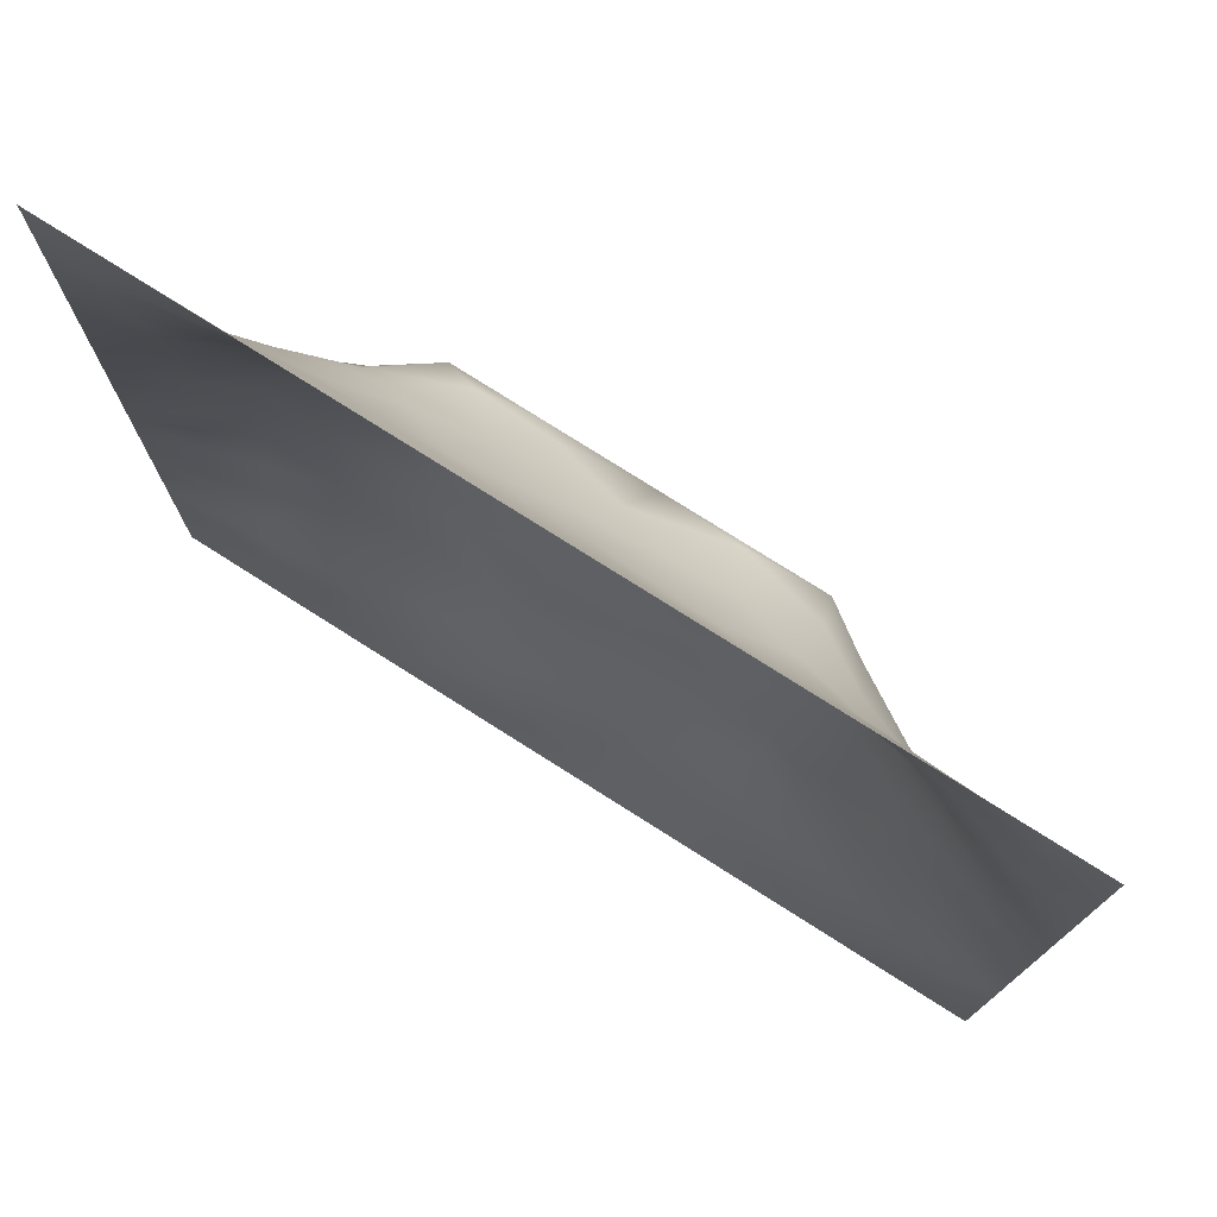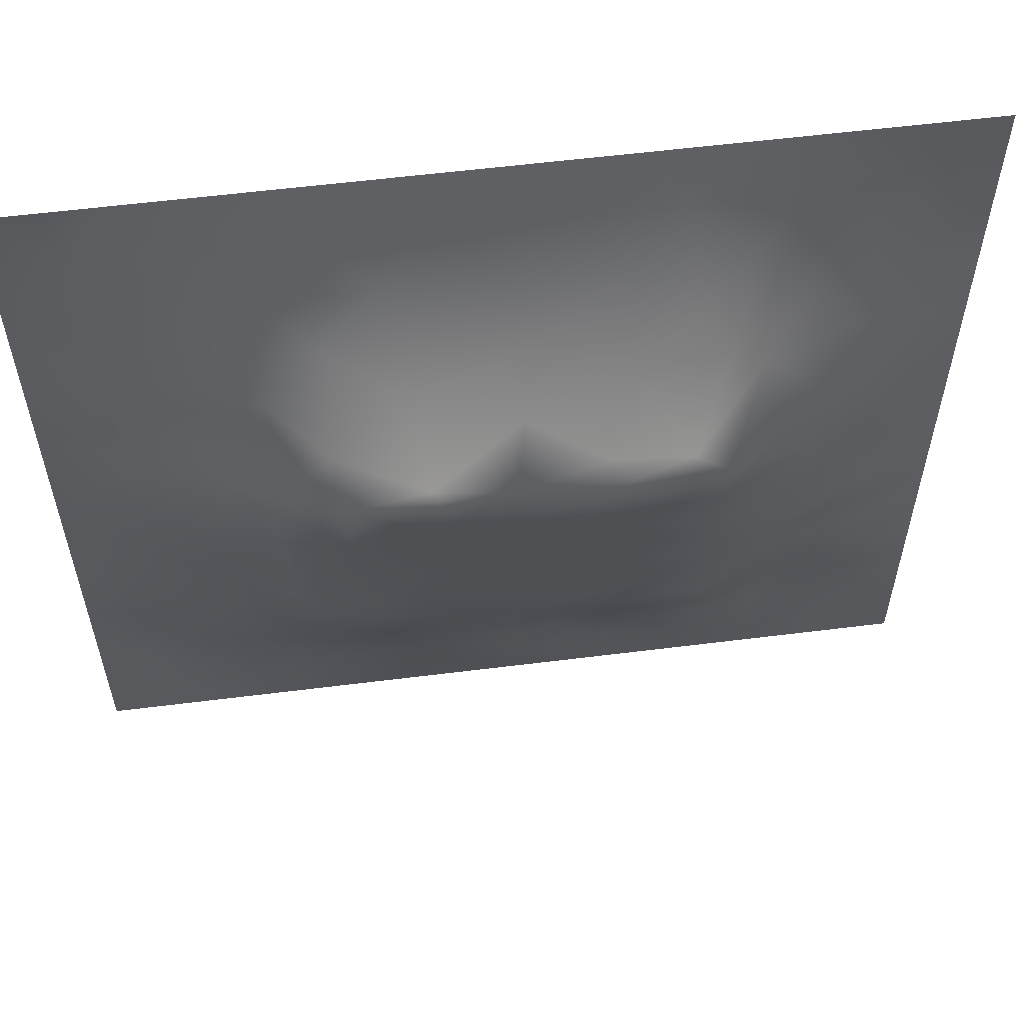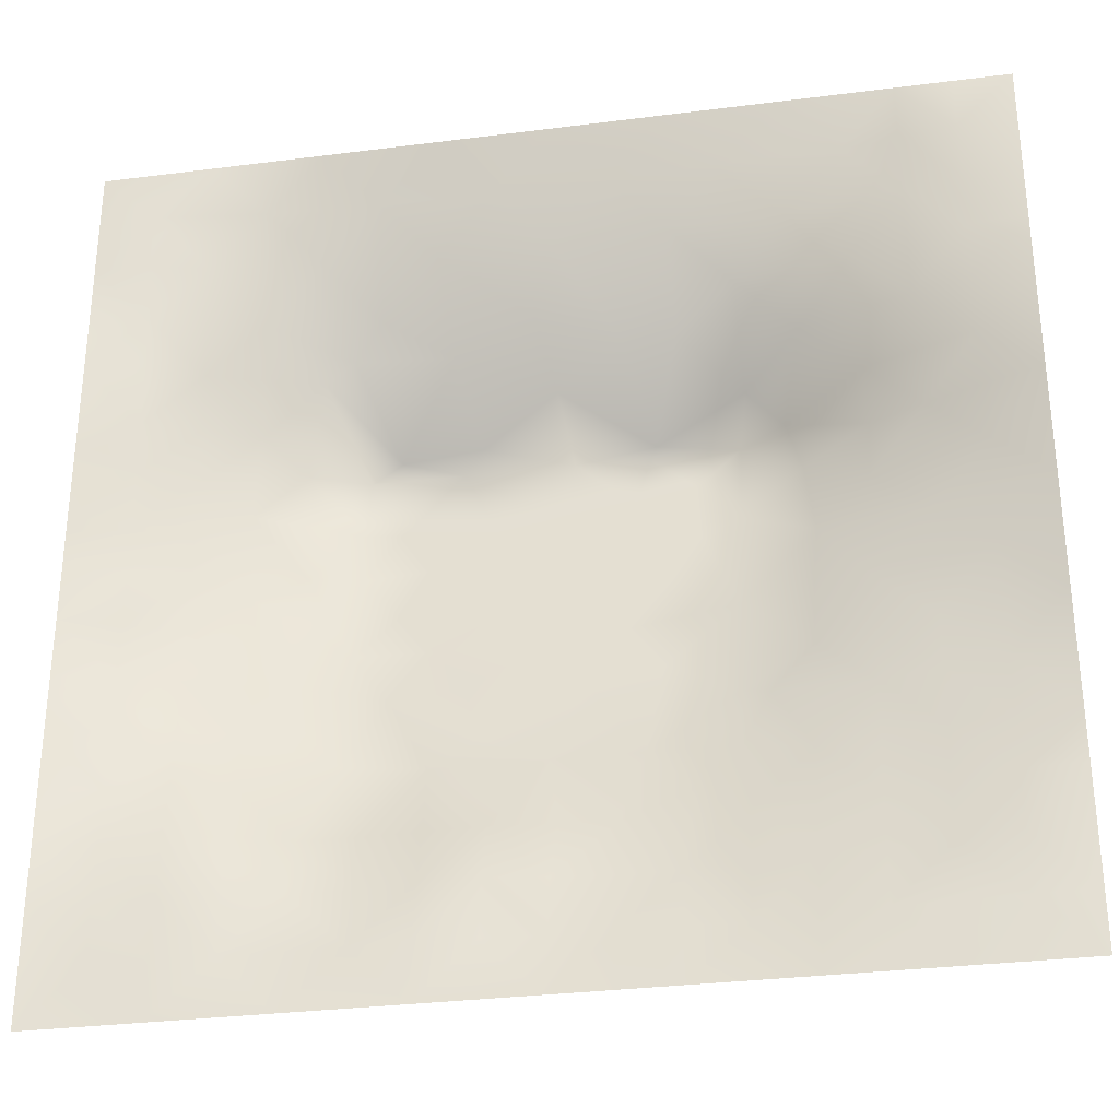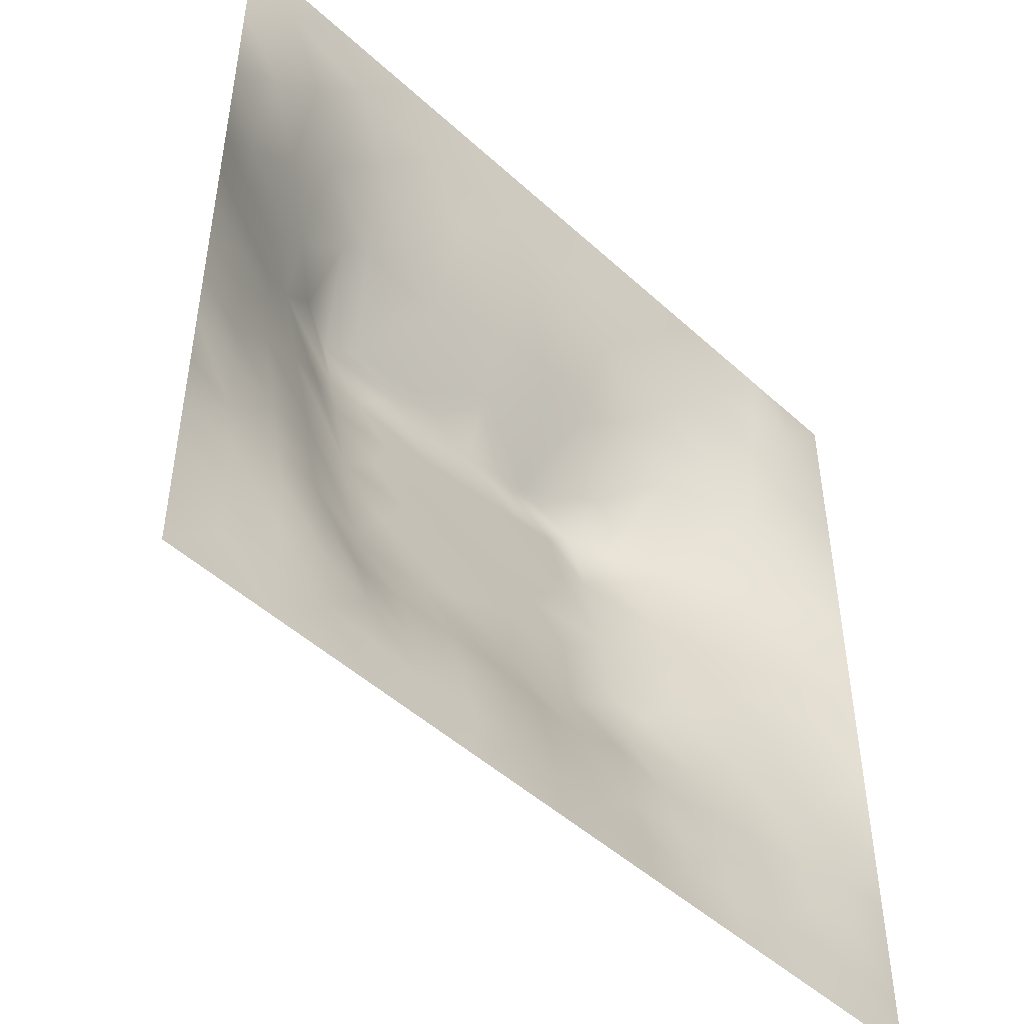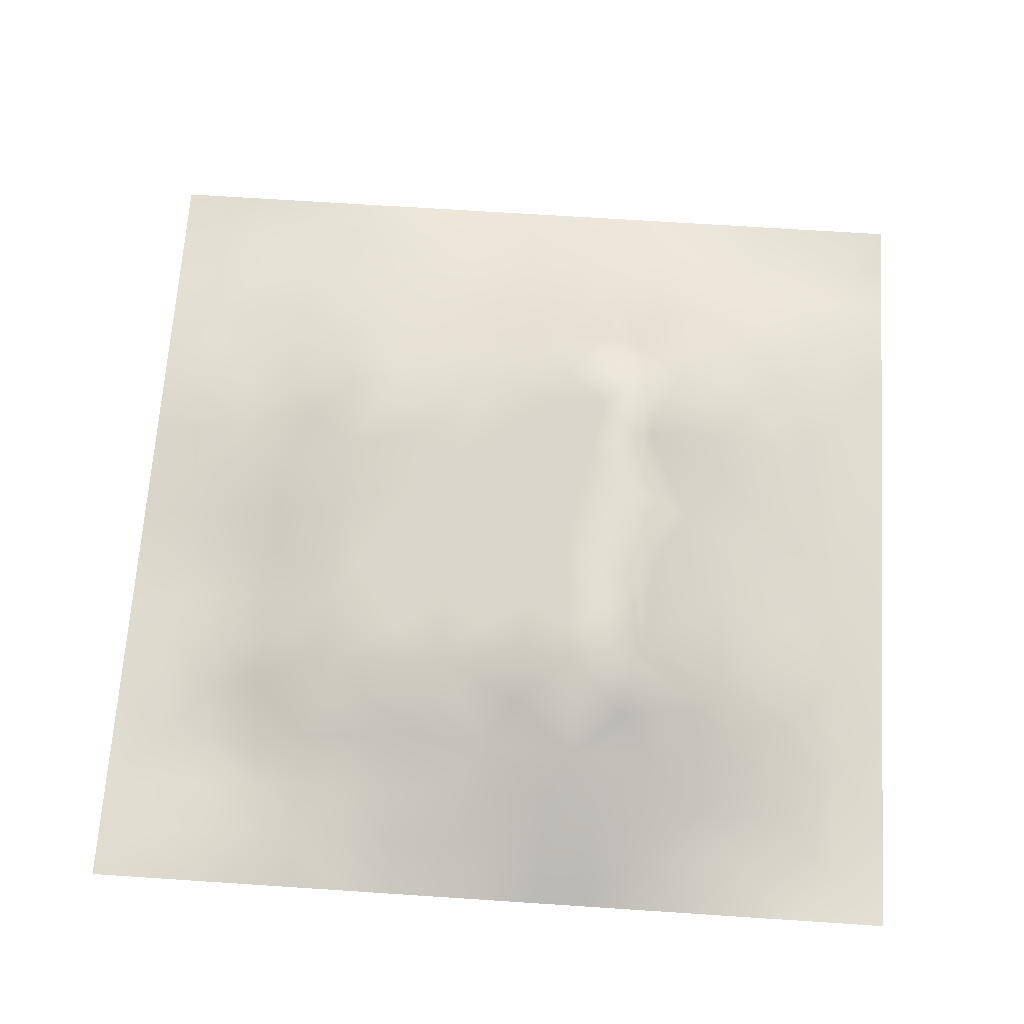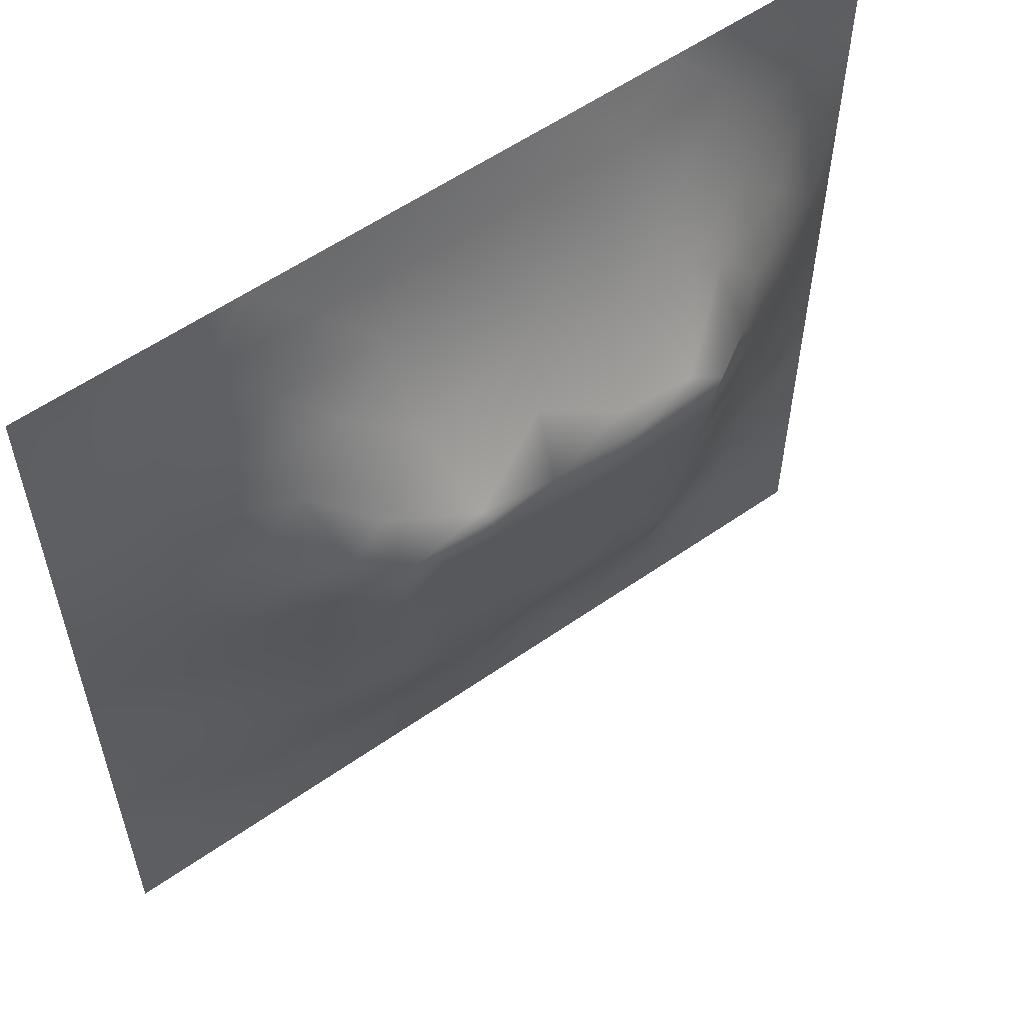
<metadata>
{"format":"obj","ext":"obj","renderer":"f3d","projection":"perspective","resolution":1024,"background":"white","views":[{"elev":76.3,"azim":-147.6,"up":"+Y"},{"elev":58.1,"azim":-7.4,"up":"+Y"},{"elev":-31.2,"azim":-169.7,"up":"+Y"},{"elev":-48.6,"azim":134.5,"up":"+Y"},{"elev":67.3,"azim":93.8,"up":"+Z"},{"elev":57.1,"azim":-36.1,"up":"+Y"}]}
</metadata>
<code>
v -0 0 -0
v 1 0 -0
v -0 1 0
v 1 1 0
v 0.937 0.1257 0.007251
v -0 0.5 0
v 0.5 1 0
v 1 0.5 0
v 0.5 -0 0
v 0.2456 0.7533 0.07309
v 0.7593 0.7571 0.08985
v 0.249 0.2494 0.04608
v 0.8753 0.3146 0.03188
v 0.75 0 0
v 0.25 0 0
v 1 0.75 0
v 1 0.25 0
v 0.25 1 0
v 0.75 1 0
v 0 0.25 0
v 1 0.4375 0
v 0.364 0.2205 0.05436
v 0.0631 0.8745 0.003534
v 0.24 0.5179 0.0932
v 0.8125 0.2519 0.03485
v 0.8773 0.3775 0.04155
v 0.6255 0.1281 0.01945
v 0.88 0.4404 0.05231
v 0.874 0.1265 0.006116
v 0.3746 0.1247 0.02896
v 0.1252 0.1241 0.005329
v 0.5095 0.2734 0.07486
v 0.8844 0.6284 0.06328
v 0.1252 0.9374 0.007194
v 0.8758 0.8754 0.01752
v 0.3749 0.872 0.03518
v 0.2515 0.6055 0.1137
v 0.1253 0.8747 0.01416
v 0.1211 0.6264 0.04827
v 0.627 0.873 0.0396
v 0.1244 0.3746 0.03492
v 0.2505 0.1248 0.0156
v 0.8798 0.7518 0.04416
v 0.8746 0.2519 0.02238
v 0.2499 0.8747 0.03136
v 0.7521 0.8761 0.03758
v 0.1246 0.2486 0.02234
v 0.1251 0.7495 0.02764
v 0.3199 0.5667 0.1361
v 0.5838 0.3059 0.08146
v 0.0625 1 0
v 0.8801 0.5037 0.05371
v 0.4345 0.7717 0.08441
v 0.2446 0.457 0.08253
v 0 0.375 0
v 0.5008 0.872 0.03958
v 0 0.6875 -0
v 0.2469 0.375 0.07123
v 0.123 0.5007 0.04534
v 0.5203 0.4178 0.1044
v 0.6312 0.2739 0.07486
v 0.5 0.1265 0.025
v 0.4968 0.6648 0.1563
v 0 0.625 0
v 0.6446 0.5323 0.1287
v 0.4445 0.5392 0.1301
v 0.625 1 0
v 0.875 1 0
v 0.125 1 0
v 0.375 1 0
v 1 0.375 0
v 0.5667 0.4659 0.1149
v 1 0.875 0
v 1 0.625 0
v 0.375 0 0
v 0.125 0 0
v 0.875 0 0
v 0.625 0 0
v 0.7497 0.1262 0.01927
v 0.4723 0.4828 0.1186
v 0.7701 0.5215 0.1046
v 0.06166 0.3118 0.01767
v 0.1859 0.4383 0.05863
v 0.1866 0.312 0.04177
v 0.06242 0.4375 0.01959
v 0.6879 0.9377 0.02104
v 0.6922 0.8152 0.0684
v 0.563 0.9354 0.01757
v 0.06203 0.6874 0.01726
v 0.1827 0.69 0.06565
v 0.06013 0.5628 0.02573
v 0.1876 0.9381 0.01565
v 0.1869 0.8124 0.03588
v 0.06306 0.937 -0.003185
v 0.3917 0.4897 0.1198
v 0.6764 0.3609 0.09299
v 0.5083 0.7295 0.1119
v 0.3108 0.8133 0.06025
v 0.4378 0.9356 0.01763
v 0.9375 0.8122 0.01077
v 0.8174 0.8159 0.05133
v 0.937 0.937 -0.004041
v 1 0.1875 -0
v 0 0.1875 0
v 0.9394 0.502 0.02542
v 0.8314 0.5964 0.09108
v 0.8233 0.6931 0.08563
v 0.9427 0.6265 0.03225
v 0.3089 0.7104 0.1201
v 0.8204 0.7548 0.06892
v 0.8837 0.566 0.06262
v 0.1877 0.06204 0.00285
v 0.06244 0.06216 -0.002057
v 0.1876 0.1864 0.02207
v 0.3124 0.06189 0.01357
v 0.3118 0.1873 0.04032
v 0.4376 0.06267 0.01334
v 0.8119 0.06327 0.006088
v 0.9371 0.06287 0.004702
v 0.3749 0.06228 0.01425
v 0.5947 0.6861 0.1411
v 0.5267 0.8028 0.07022
v 0.5631 0.1908 0.03884
v 0.6889 0.1892 0.0401
v 0.5629 0.06373 0.01031
v 0.9373 0.3135 0.01523
v 0.8134 0.3149 0.04799
v 0.9389 0.4391 0.02369
v 0.3128 0.936 0.01428
v 0.7199 0.5261 0.1273
v 0.8113 0.1902 0.01769
v 0.8039 0.3756 0.06424
v 0.6873 0.06361 0.009238
v 0.3977 0.3784 0.09679
v 0.937 0.1885 0.007607
v 0.437 0.1881 0.04612
v 0.06313 0.1872 0.001339
v 0.377 0.7712 0.08748
v 0.943 0.6888 0.03167
v 0.7209 0.2852 0.07711
v 0.06358 0.8118 0.004789
v 0.8127 0.9378 0.01394
v 0.1817 0.5647 0.07596
v 0.7807 0.6572 0.117
v 0.6727 0.4729 0.1163
v 0.7193 0.6657 0.1565
v 0.3195 0.664 0.1565
v 0.7259 0.7781 0.08639
v 0.3609 0.5452 0.1316
v 0.6175 0.6653 0.1564
v 0.1866 0.3751 0.04946
v 0.2926 0.3309 0.08023
v 0.4348 0.4307 0.1077
v 0.3203 0.4504 0.1119
v 0.6833 0.6802 0.145
v 0.321 0.2726 0.07487
v 0.2689 0.666 0.1216
v 0.532 0.5218 0.1266
v 0.6168 0.775 0.09234
v 0.5981 0.3703 0.09469
v 0.4159 0.6645 0.1563
v 0.7203 0.4241 0.1061
v -0 0.0625 -0
v 0.1245 0.3116 0.02865
v 0.4148 0.273 0.07486
v 0.06285 0.1247 -0.002774
v 0.8196 0.4865 0.07842
v 0.4774 0.3652 0.09349
v 0.18 0.6281 0.07735
v 0.4082 0.6737 0.1498
v -0 0.875 -0
v 0 0.8125 -0
v 0.8833 0.6908 0.05809
v 1 0.5625 0
v 0.3664 0.6144 0.1462
v 0.4299 0.6003 0.1431
v -0 0.4375 0
v 0.574 0.573 0.1373
v 0.06333 0.7494 0.009968
v 0.7205 0.3784 0.09653
v 0.6261 0.1901 0.04048
v 0.7511 0.1881 0.03533
v 0.6349 0.422 0.1057
v 1 0.3125 0
v 0.6877 0.1266 0.02329
v 0.8113 0.1269 0.008834
v 0.6784 0.586 0.1398
v 0.7209 0.2743 0.07487
v 0.8738 0.1898 0.009566
v 0.6252 0.06459 0.005095
v 0.9382 0.2506 0.01743
v 0.5003 0.06267 0.01405
v 0.5144 0.5833 0.1394
v 0.5627 0.1282 0.01889
v 0.9424 0.5642 0.03189
v 0.4961 0.1894 0.04338
v 1 0.125 -0
v 0.4375 -0 0
v 0.3208 0.3387 0.08863
v 0.8744 0.0633 0.001933
v 0.25 0.0621 0.008593
v 0.06099 0.6254 0.02244
v 0.9373 0.8746 0.00335
v 0.4373 0.1251 0.02937
v 0.2498 0.1871 0.03033
v 0.9397 0.376 0.02441
v 0.7196 0.5898 0.1406
v 0.3123 0.1248 0.02409
v 0.1251 0.1862 0.01332
v 0.1877 0.124 0.01184
v 0.1869 0.2489 0.03339
v 0.06255 0.2495 0.009649
f 1 113 163
f 80 153 60
f 84 152 58
f 166 104 163
f 112 31 113
f 31 166 113
f 62 123 196
f 166 137 104
f 166 163 113
f 164 151 41
f 75 115 15
f 31 137 166
f 156 22 165
f 64 91 202
f 12 114 205
f 208 30 116
f 76 113 1
f 76 112 113
f 15 112 76
f 120 115 75
f 186 118 29
f 137 209 47
f 200 29 118
f 204 30 117
f 47 209 211
f 136 30 204
f 32 136 196
f 18 92 129
f 198 9 117
f 152 12 156
f 205 42 116
f 22 30 136
f 205 114 42
f 116 30 22
f 117 120 75
f 32 165 136
f 156 12 116
f 12 205 116
f 146 187 207
f 164 47 84
f 17 191 103
f 58 199 154
f 123 61 32
f 65 187 178
f 83 151 58
f 164 84 151
f 203 100 73
f 45 129 92
f 77 2 119
f 102 203 73
f 194 27 123
f 146 155 150
f 181 123 27
f 203 102 35
f 56 53 122
f 138 53 36
f 32 168 165
f 154 199 134
f 37 24 49
f 54 58 154
f 84 58 151
f 58 152 199
f 10 98 93
f 83 58 54
f 201 115 42
f 41 151 83
f 85 41 83
f 211 84 47
f 210 112 42
f 84 12 152
f 42 208 116
f 114 210 42
f 82 164 41
f 175 149 176
f 112 201 42
f 6 91 64
f 20 104 137
f 55 20 82
f 147 109 157
f 95 154 153
f 177 55 85
f 23 34 94
f 92 18 69
f 36 99 129
f 98 138 36
f 94 3 171
f 91 39 202
f 179 141 172
f 129 70 18
f 147 157 37
f 170 53 138
f 186 79 118
f 122 97 159
f 168 134 165
f 109 98 10
f 34 38 92
f 48 38 141
f 90 10 48
f 157 169 37
f 45 98 36
f 100 203 35
f 129 45 36
f 45 93 98
f 34 92 69
f 38 45 92
f 23 94 171
f 135 103 191
f 94 69 51
f 94 34 69
f 94 51 3
f 23 38 34
f 141 38 23
f 134 153 154
f 172 23 171
f 172 141 23
f 64 89 57
f 48 141 179
f 93 48 10
f 89 202 39
f 89 48 179
f 93 45 38
f 93 38 48
f 39 169 90
f 49 24 154
f 24 59 83
f 24 143 59
f 59 143 91
f 59 85 83
f 57 179 172
f 57 89 179
f 64 202 89
f 31 210 209
f 66 149 95
f 193 158 178
f 114 209 210
f 176 66 193
f 39 91 143
f 6 177 85
f 24 83 54
f 70 129 99
f 24 54 154
f 143 169 39
f 149 154 95
f 49 154 149
f 66 95 80
f 111 195 33
f 147 37 49
f 37 143 24
f 157 90 169
f 37 169 143
f 170 109 147
f 157 10 90
f 109 138 98
f 109 10 157
f 108 33 195
f 170 147 161
f 63 170 161
f 170 138 109
f 85 59 6
f 97 170 63
f 158 66 80
f 49 175 147
f 178 150 193
f 156 116 22
f 121 97 63
f 91 6 59
f 161 176 63
f 193 66 158
f 159 155 148
f 97 53 170
f 150 121 63
f 155 121 150
f 187 150 178
f 159 87 40
f 11 146 144
f 199 152 156
f 133 190 78
f 130 187 65
f 79 133 118
f 81 207 130
f 50 32 61
f 122 159 40
f 142 101 35
f 11 155 146
f 65 178 158
f 72 183 145
f 212 82 20
f 72 65 158
f 162 130 145
f 130 207 187
f 144 207 106
f 193 63 176
f 167 106 81
f 144 106 107
f 111 105 195
f 206 28 26
f 41 85 82
f 33 106 111
f 167 111 106
f 111 52 105
f 33 107 106
f 55 82 85
f 173 108 139
f 173 107 33
f 173 33 108
f 148 101 46
f 110 101 11
f 11 144 107
f 148 11 101
f 123 181 61
f 110 11 107
f 43 173 139
f 86 87 46
f 43 107 173
f 43 110 107
f 43 101 110
f 100 43 139
f 39 90 89
f 48 89 90
f 86 46 142
f 196 136 62
f 68 142 102
f 88 99 56
f 142 35 102
f 148 46 87
f 46 101 142
f 19 86 142
f 88 40 86
f 56 36 53
f 40 87 86
f 8 195 105
f 174 108 195
f 74 139 108
f 16 139 74
f 16 100 139
f 159 148 87
f 148 155 11
f 159 97 121
f 159 121 155
f 56 122 40
f 122 53 97
f 88 56 40
f 56 99 36
f 67 88 86
f 7 99 88
f 7 70 99
f 67 7 88
f 19 67 86
f 68 19 142
f 204 62 136
f 4 68 102
f 73 4 102
f 16 73 100
f 206 21 128
f 174 74 108
f 8 174 195
f 28 128 52
f 5 103 135
f 162 132 167
f 13 44 191
f 126 184 71
f 191 184 126
f 13 206 26
f 186 131 79
f 182 79 131
f 207 144 146
f 126 71 206
f 167 28 52
f 132 127 26
f 13 127 44
f 190 194 125
f 145 130 65
f 96 183 160
f 206 71 21
f 206 128 28
f 13 191 126
f 191 17 184
f 5 197 103
f 101 43 35
f 13 126 206
f 131 25 182
f 132 26 28
f 127 13 26
f 140 132 180
f 140 180 96
f 182 185 79
f 137 212 20
f 167 132 28
f 162 180 132
f 167 52 111
f 162 167 81
f 96 162 183
f 140 96 61
f 162 81 130
f 183 162 145
f 72 145 65
f 63 193 150
f 72 158 80
f 60 72 80
f 168 60 153
f 160 60 168
f 50 168 32
f 123 32 196
f 150 187 146
f 77 119 200
f 188 140 61
f 201 112 15
f 96 50 61
f 50 160 168
f 115 201 15
f 140 127 132
f 96 180 162
f 96 160 50
f 181 124 61
f 140 25 127
f 124 188 61
f 188 25 140
f 181 185 124
f 182 188 124
f 133 27 190
f 77 200 118
f 78 125 9
f 75 198 117
f 120 117 30
f 181 27 185
f 114 211 209
f 25 44 127
f 192 204 117
f 194 123 62
f 192 125 194
f 192 194 62
f 192 62 204
f 9 125 192
f 160 183 60
f 9 192 117
f 14 133 78
f 72 60 183
f 190 27 194
f 190 125 78
f 153 134 168
f 133 185 27
f 200 119 5
f 189 186 29
f 135 44 189
f 105 52 128
f 79 185 133
f 182 25 188
f 182 124 185
f 153 80 95
f 189 25 131
f 115 120 30
f 128 21 105
f 189 29 135
f 8 105 21
f 189 44 25
f 189 131 186
f 100 35 43
f 135 191 44
f 200 5 29
f 119 197 5
f 5 135 29
f 81 106 207
f 77 118 14
f 119 2 197
f 175 161 147
f 175 49 149
f 165 22 136
f 30 208 115
f 208 42 115
f 47 164 212
f 209 137 31
f 112 210 31
f 82 212 164
f 84 211 12
f 211 114 12
f 66 176 149
f 212 137 47
f 14 118 133
f 176 161 175
f 165 199 156
f 134 199 165

</code>
